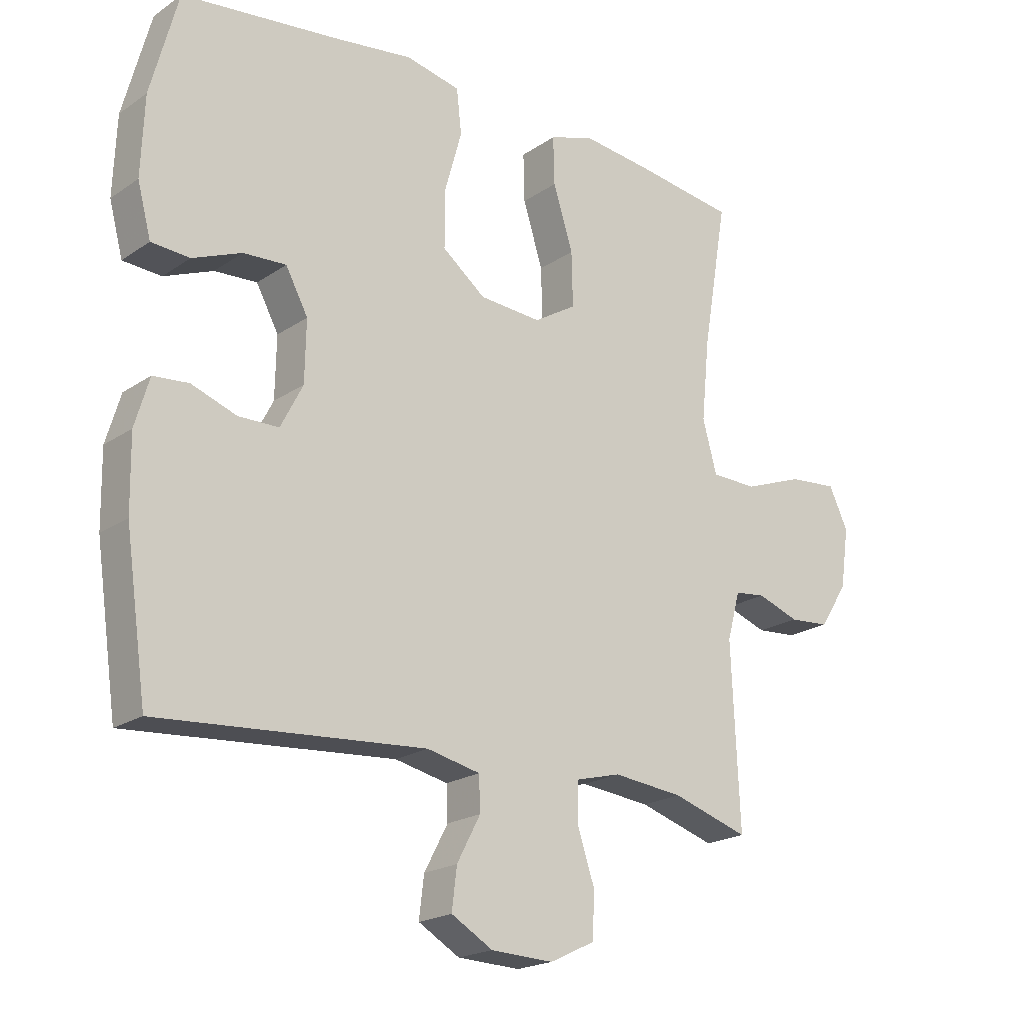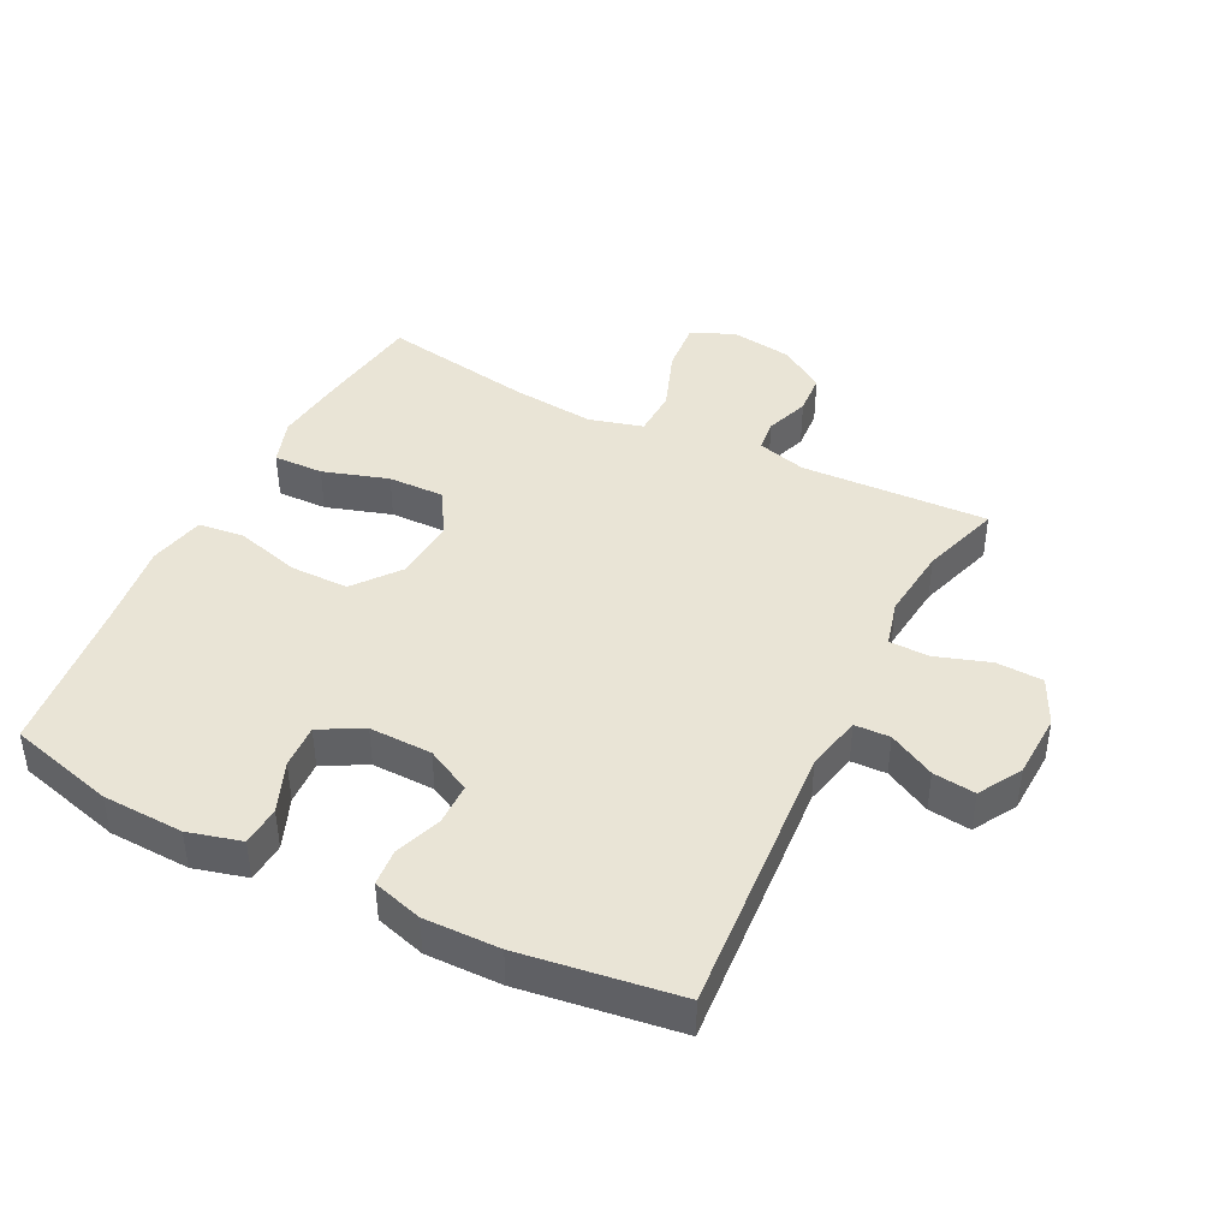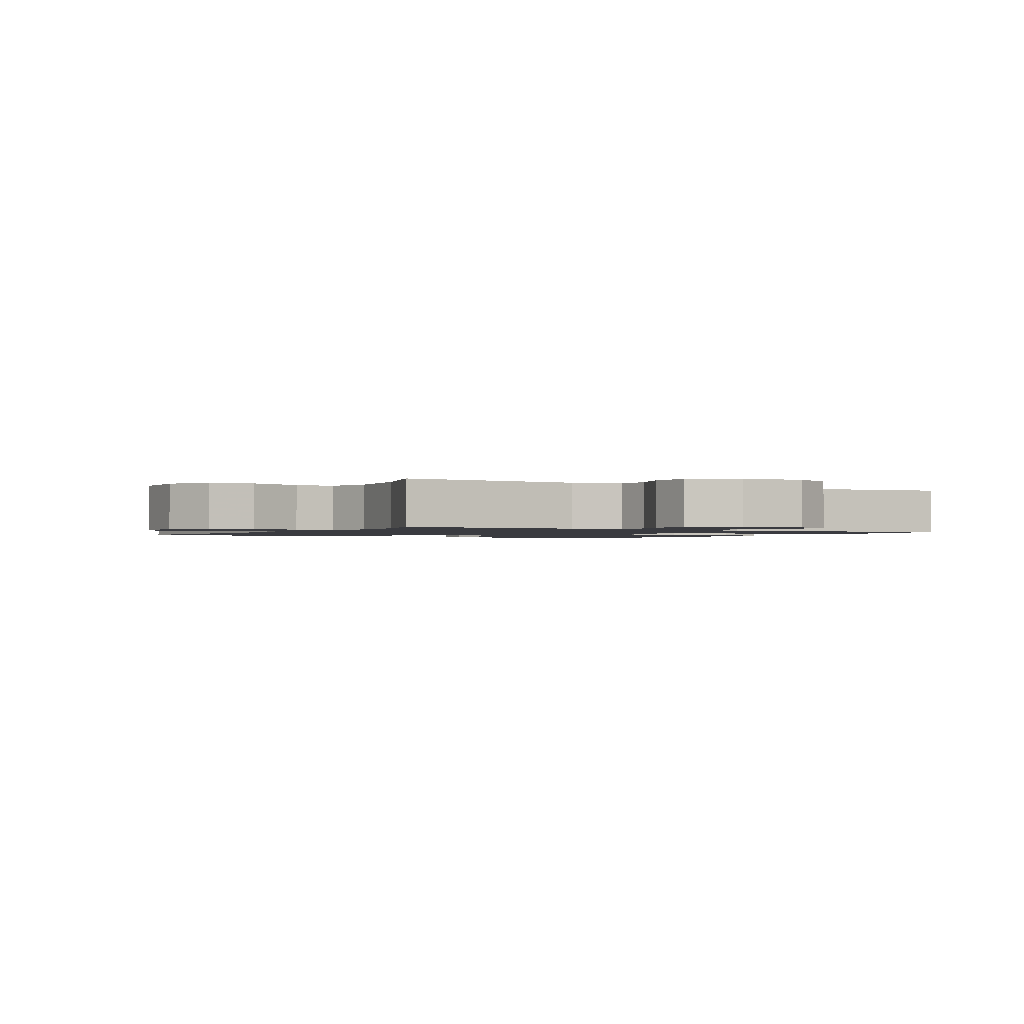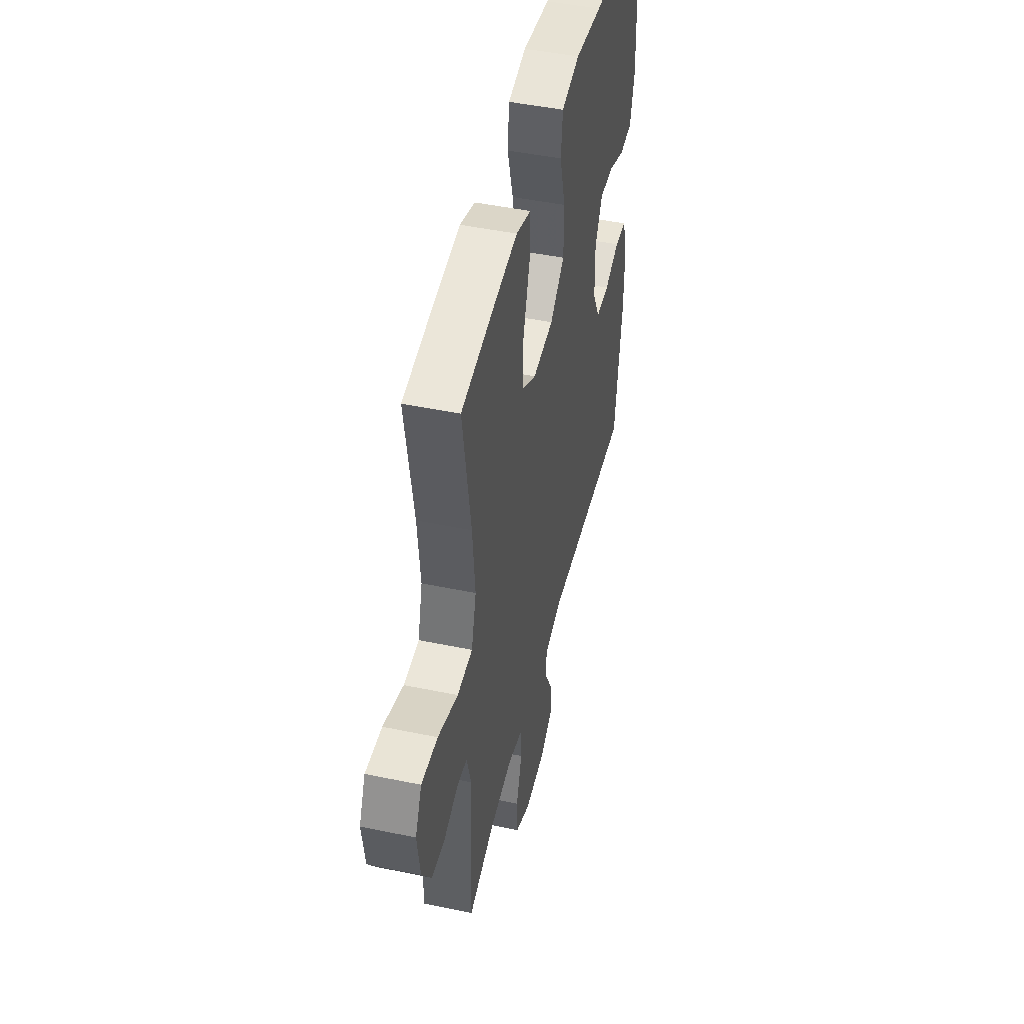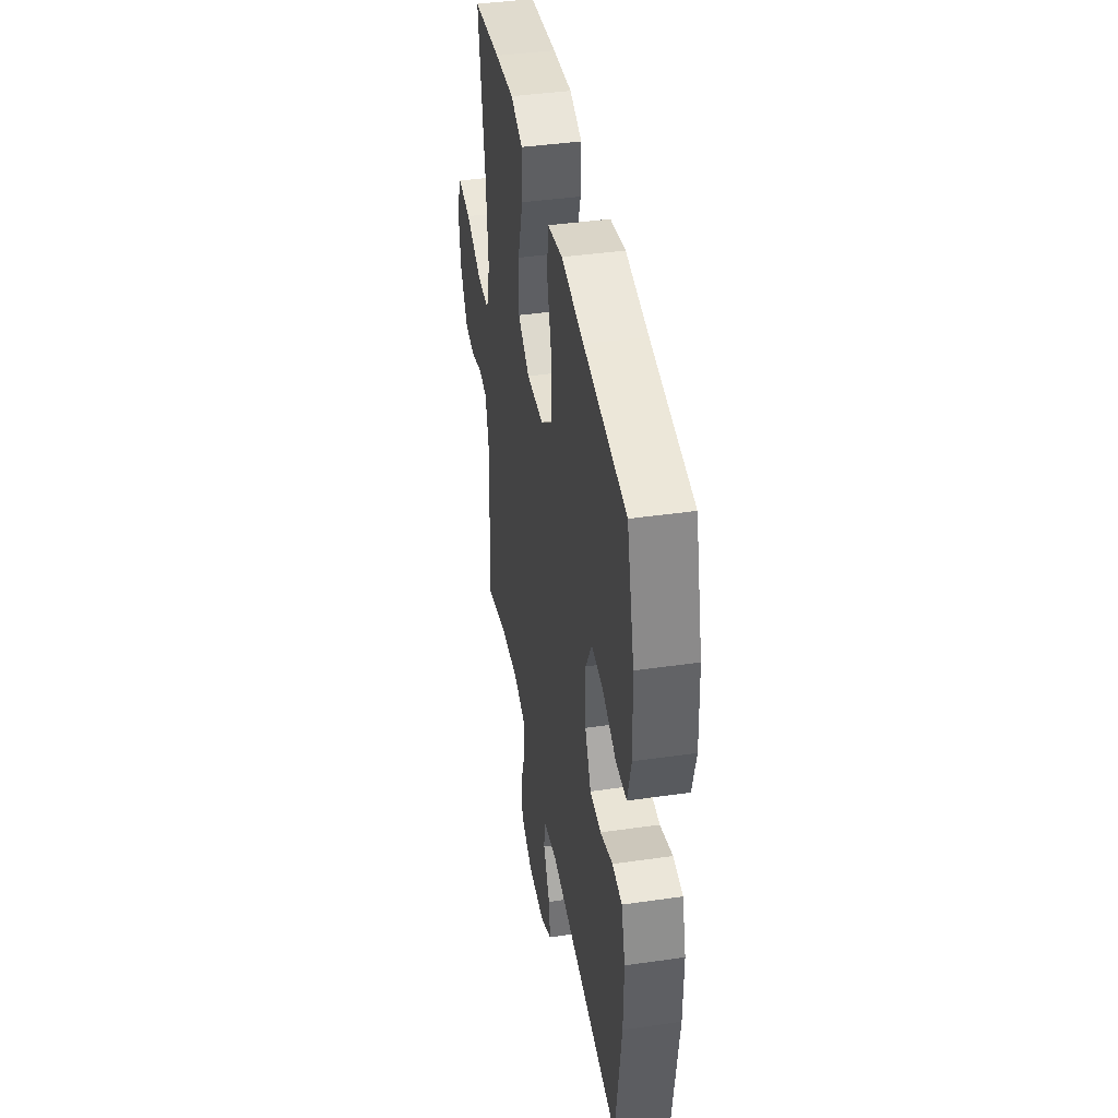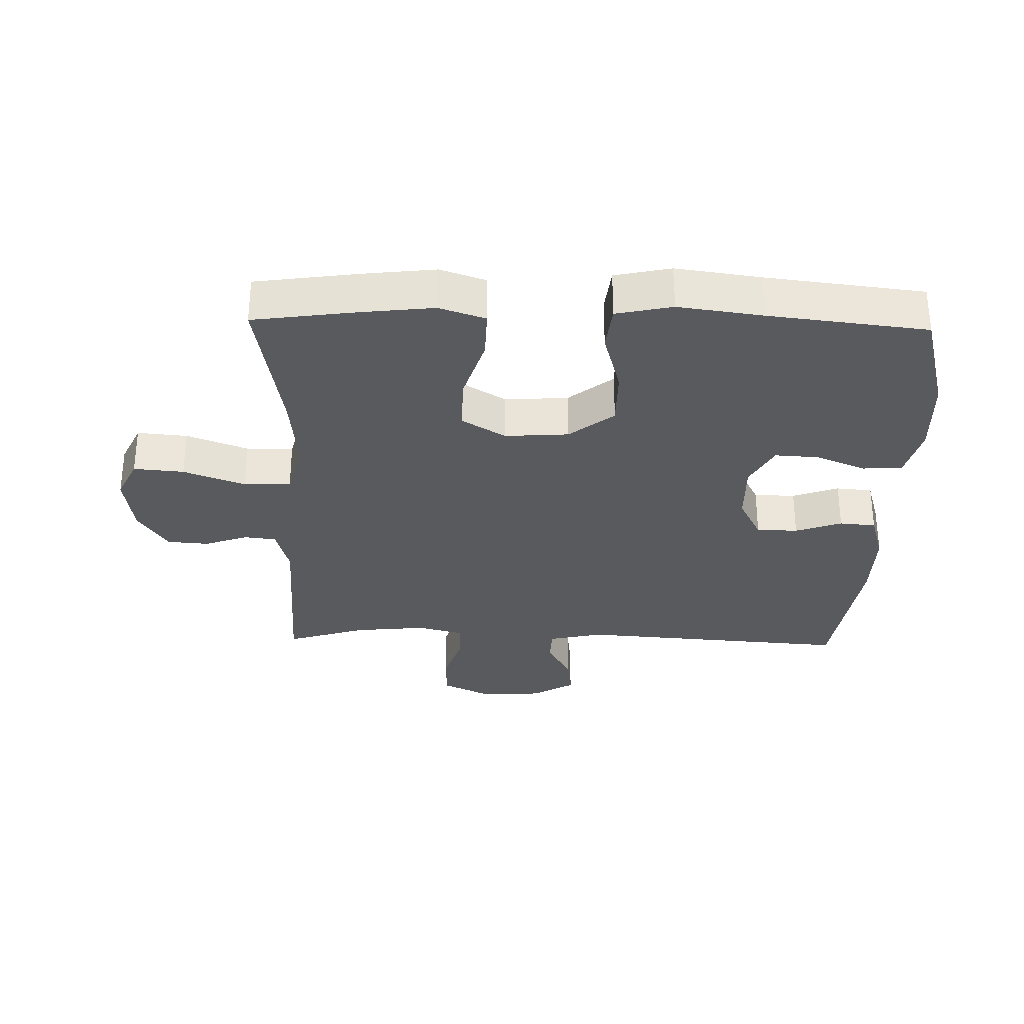
<metadata>
{"format":"obj","ext":"obj","renderer":"f3d","projection":"perspective","resolution":1024,"background":"white","views":[{"elev":-20.3,"azim":140.7,"up":"+Z"},{"elev":42.5,"azim":116.7,"up":"+Y"},{"elev":-1.4,"azim":-120.4,"up":"+Y"},{"elev":47.0,"azim":-76.7,"up":"+Z"},{"elev":41.8,"azim":80.2,"up":"+Z"},{"elev":-31.2,"azim":-1.4,"up":"+Y"}]}
</metadata>
<code>
v -0.5 0.07 0.5
v -0.337 0.07 0.523
v -0.224 0.07 0.536
v -0.152 0.07 0.512
v -0.154 0.07 0.434
v -0.186 0.07 0.332
v -0.188 0.07 0.244
v -0.119 0.07 0.202
v -0.019 0.07 0.209
v 0.051 0.07 0.264
v 0.051 0.07 0.356
v 0.023 0.07 0.456
v 0.031 0.07 0.528
v 0.119 0.07 0.547
v 0.251 0.07 0.529
v 0.5 0.07 0.5
v 0.544 0.07 0.334
v 0.549 0.07 0.207
v 0.527 0.07 0.124
v 0.465 0.07 0.12
v 0.386 0.07 0.152
v 0.317 0.07 0.156
v 0.281 0.07 0.089
v 0.283 0.07 -0.009
v 0.319 0.07 -0.079
v 0.384 0.07 -0.08
v 0.457 0.07 -0.054
v 0.514 0.07 -0.059
v 0.537 0.07 -0.137
v 0.535 0.07 -0.255
v 0.5 0.07 -0.5
v 0.07 0.07 -0.468
v -0.016 0.07 -0.487
v -0.018 0.07 -0.542
v 0.02 0.07 -0.614
v 0.028 0.07 -0.68
v -0.039 0.07 -0.719
v -0.14 0.07 -0.723
v -0.213 0.07 -0.688
v -0.216 0.07 -0.615
v -0.188 0.07 -0.531
v -0.189 0.07 -0.468
v -0.262 0.07 -0.449
v -0.376 0.07 -0.461
v -0.5 0.07 -0.5
v -0.487 0.07 -0.208
v -0.508 0.07 -0.131
v -0.558 0.07 -0.125
v -0.626 0.07 -0.149
v -0.691 0.07 -0.144
v -0.737 0.07 -0.073
v -0.751 0.07 0.025
v -0.72 0.07 0.09
v -0.641 0.07 0.083
v -0.544 0.07 0.047
v -0.47 0.07 0.049
v -0.447 0.07 0.133
v -0.46 0.07 0.263
v -0.5 0 0.5
v -0.337 0 0.523
v -0.224 0 0.536
v -0.152 0 0.512
v -0.154 0 0.434
v -0.186 0 0.332
v -0.188 0 0.244
v -0.119 0 0.202
v -0.019 0 0.209
v 0.051 0 0.264
v 0.051 0 0.356
v 0.023 0 0.456
v 0.031 0 0.528
v 0.119 0 0.547
v 0.251 0 0.529
v 0.5 0 0.5
v 0.544 0 0.334
v 0.549 0 0.207
v 0.527 0 0.124
v 0.465 0 0.12
v 0.386 0 0.152
v 0.317 0 0.156
v 0.281 0 0.089
v 0.283 0 -0.009
v 0.319 0 -0.079
v 0.384 0 -0.08
v 0.457 0 -0.054
v 0.514 0 -0.059
v 0.537 0 -0.137
v 0.535 0 -0.255
v 0.5 0 -0.5
v 0.07 0 -0.468
v -0.016 0 -0.487
v -0.018 0 -0.542
v 0.02 0 -0.614
v 0.028 0 -0.68
v -0.039 0 -0.719
v -0.14 0 -0.723
v -0.213 0 -0.688
v -0.216 0 -0.615
v -0.188 0 -0.531
v -0.189 0 -0.468
v -0.262 0 -0.449
v -0.376 0 -0.461
v -0.5 0 -0.5
v -0.487 0 -0.208
v -0.508 0 -0.131
v -0.558 0 -0.125
v -0.626 0 -0.149
v -0.691 0 -0.144
v -0.737 0 -0.073
v -0.751 0 0.025
v -0.72 0 0.09
v -0.641 0 0.083
v -0.544 0 0.047
v -0.47 0 0.049
v -0.447 0 0.133
v -0.46 0 0.263
f 53 54 55
f 52 53 55
f 51 52 55
f 50 51 55
f 49 50 55
f 48 49 55
f 47 48 55 56
f 46 47 56 57
f 44 45 46 57
f 39 40 41
f 38 39 41
f 37 38 41
f 36 37 41
f 35 36 41
f 34 35 41
f 33 34 41 42
f 32 33 42 43
f 30 31 32
f 29 30 32
f 28 29 32
f 27 28 32
f 26 27 32
f 25 26 32 43
f 19 20 21
f 18 19 21
f 17 18 21
f 16 17 21
f 15 16 21
f 15 21 22
f 14 15 22
f 13 14 22
f 12 13 22
f 11 12 22
f 10 11 22 23
f 4 5 6
f 3 4 6
f 2 3 6
f 1 2 6
f 58 1 6
f 58 6 7
f 44 57 58
f 43 44 58
f 25 43 58
f 24 25 58
f 9 10 23 24
f 8 9 24
f 8 24 58
f 7 8 58
f 113 112 111
f 113 111 110
f 113 110 109
f 113 109 108
f 113 108 107
f 113 107 106
f 114 113 106 105
f 115 114 105 104
f 115 104 103 102
f 99 98 97
f 99 97 96
f 99 96 95
f 99 95 94
f 99 94 93
f 99 93 92
f 100 99 92 91
f 101 100 91 90
f 90 89 88
f 90 88 87
f 90 87 86
f 90 86 85
f 90 85 84
f 101 90 84 83
f 79 78 77
f 79 77 76
f 79 76 75
f 79 75 74
f 79 74 73
f 80 79 73
f 80 73 72
f 80 72 71
f 80 71 70
f 80 70 69
f 81 80 69 68
f 64 63 62
f 64 62 61
f 64 61 60
f 64 60 59
f 64 59 116
f 65 64 116
f 116 115 102
f 116 102 101
f 116 101 83
f 116 83 82
f 82 81 68 67
f 82 67 66
f 116 82 66
f 116 66 65
f 1 59 60 2
f 2 60 61 3
f 3 61 62 4
f 4 62 63 5
f 5 63 64 6
f 6 64 65 7
f 7 65 66 8
f 8 66 67 9
f 9 67 68 10
f 10 68 69 11
f 11 69 70 12
f 12 70 71 13
f 13 71 72 14
f 14 72 73 15
f 15 73 74 16
f 16 74 75 17
f 17 75 76 18
f 18 76 77 19
f 19 77 78 20
f 20 78 79 21
f 21 79 80 22
f 22 80 81 23
f 23 81 82 24
f 24 82 83 25
f 25 83 84 26
f 26 84 85 27
f 27 85 86 28
f 28 86 87 29
f 29 87 88 30
f 30 88 89 31
f 31 89 90 32
f 32 90 91 33
f 33 91 92 34
f 34 92 93 35
f 35 93 94 36
f 36 94 95 37
f 37 95 96 38
f 38 96 97 39
f 39 97 98 40
f 40 98 99 41
f 41 99 100 42
f 42 100 101 43
f 43 101 102 44
f 44 102 103 45
f 45 103 104 46
f 46 104 105 47
f 47 105 106 48
f 48 106 107 49
f 49 107 108 50
f 50 108 109 51
f 51 109 110 52
f 52 110 111 53
f 53 111 112 54
f 54 112 113 55
f 55 113 114 56
f 56 114 115 57
f 57 115 116 58
f 58 116 59 1

</code>
